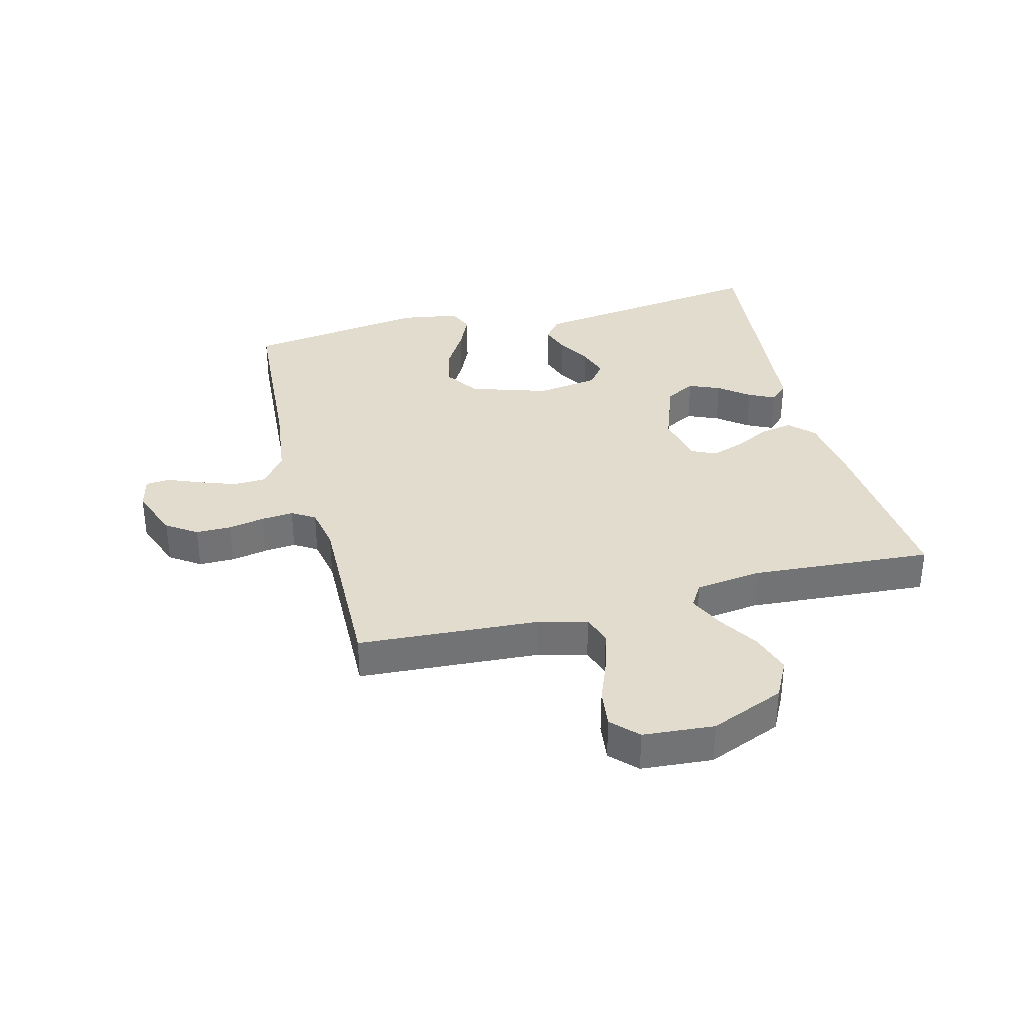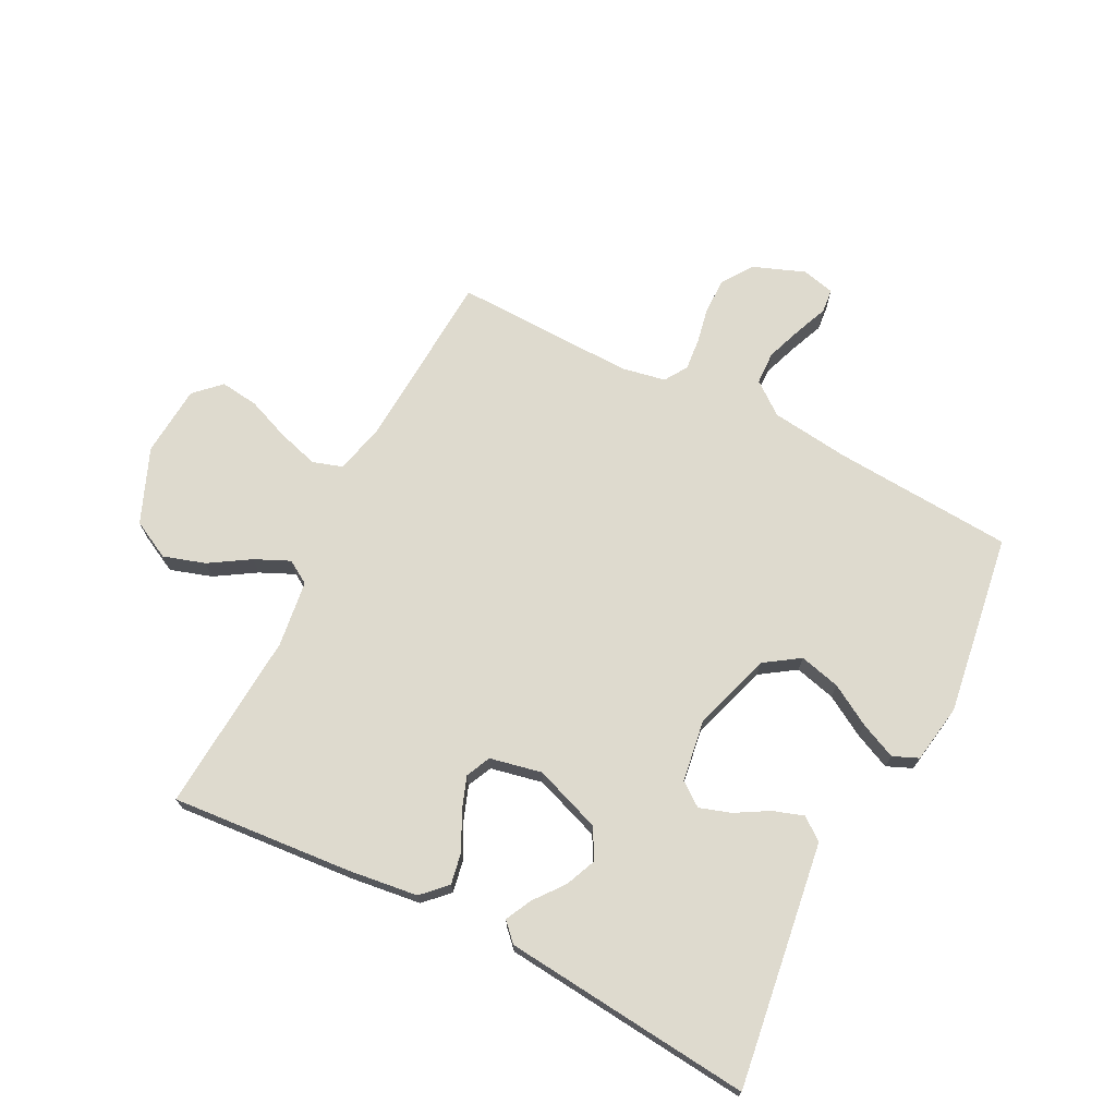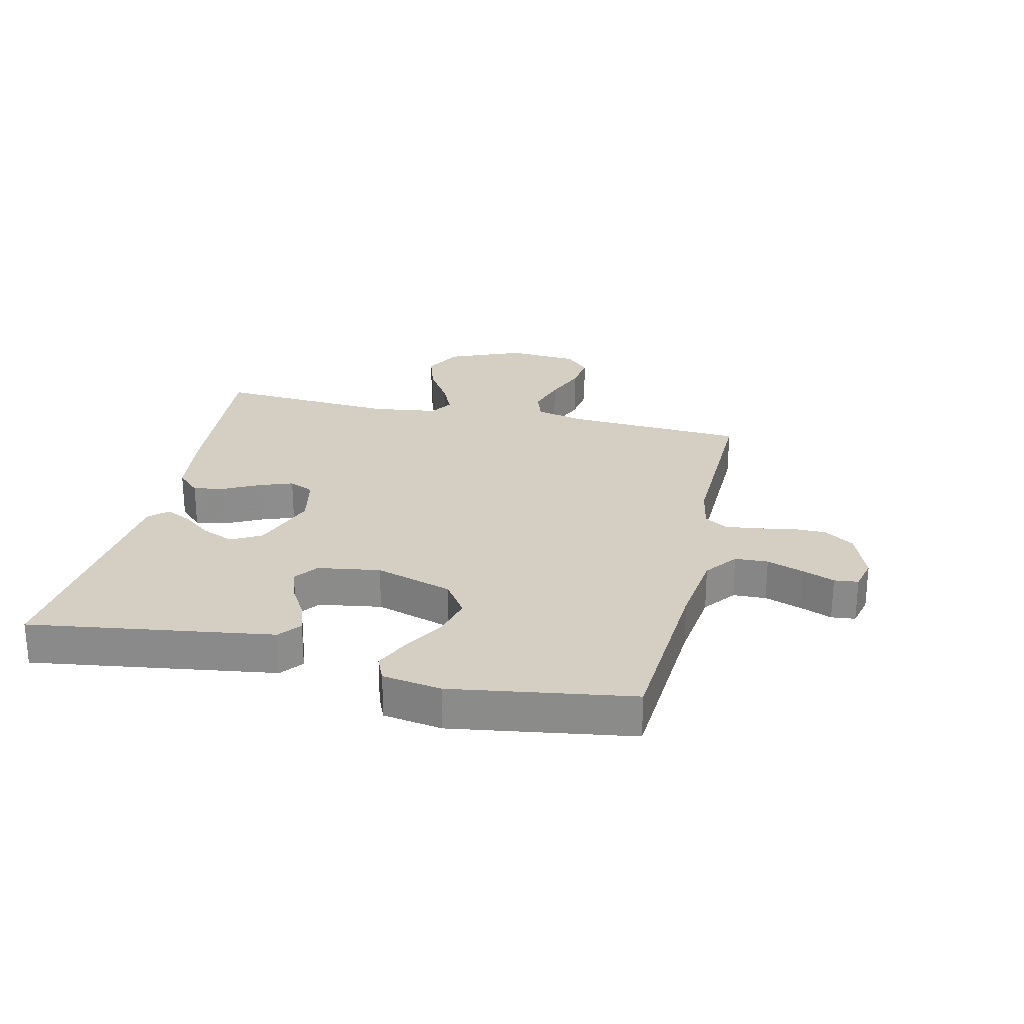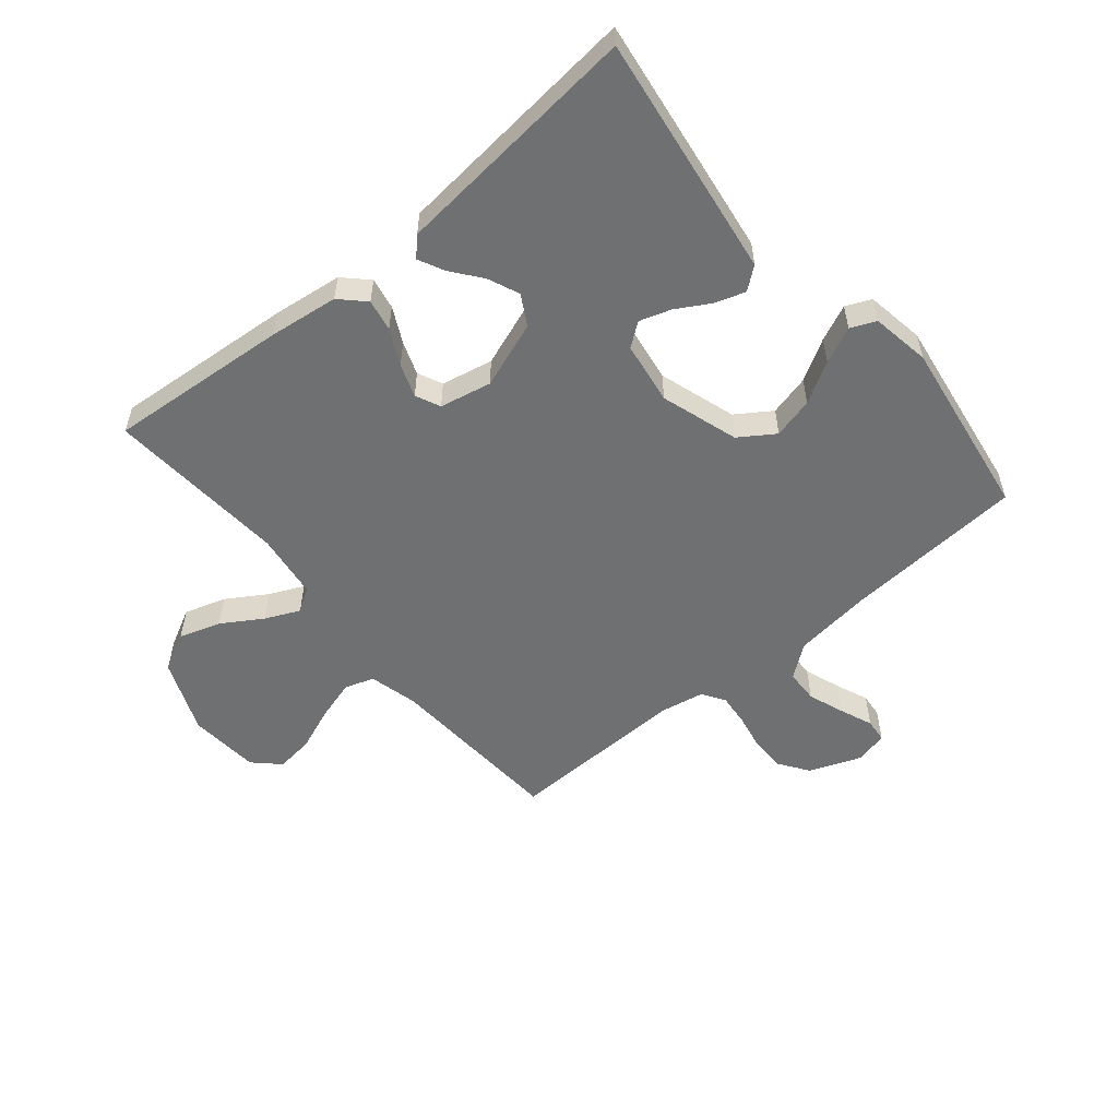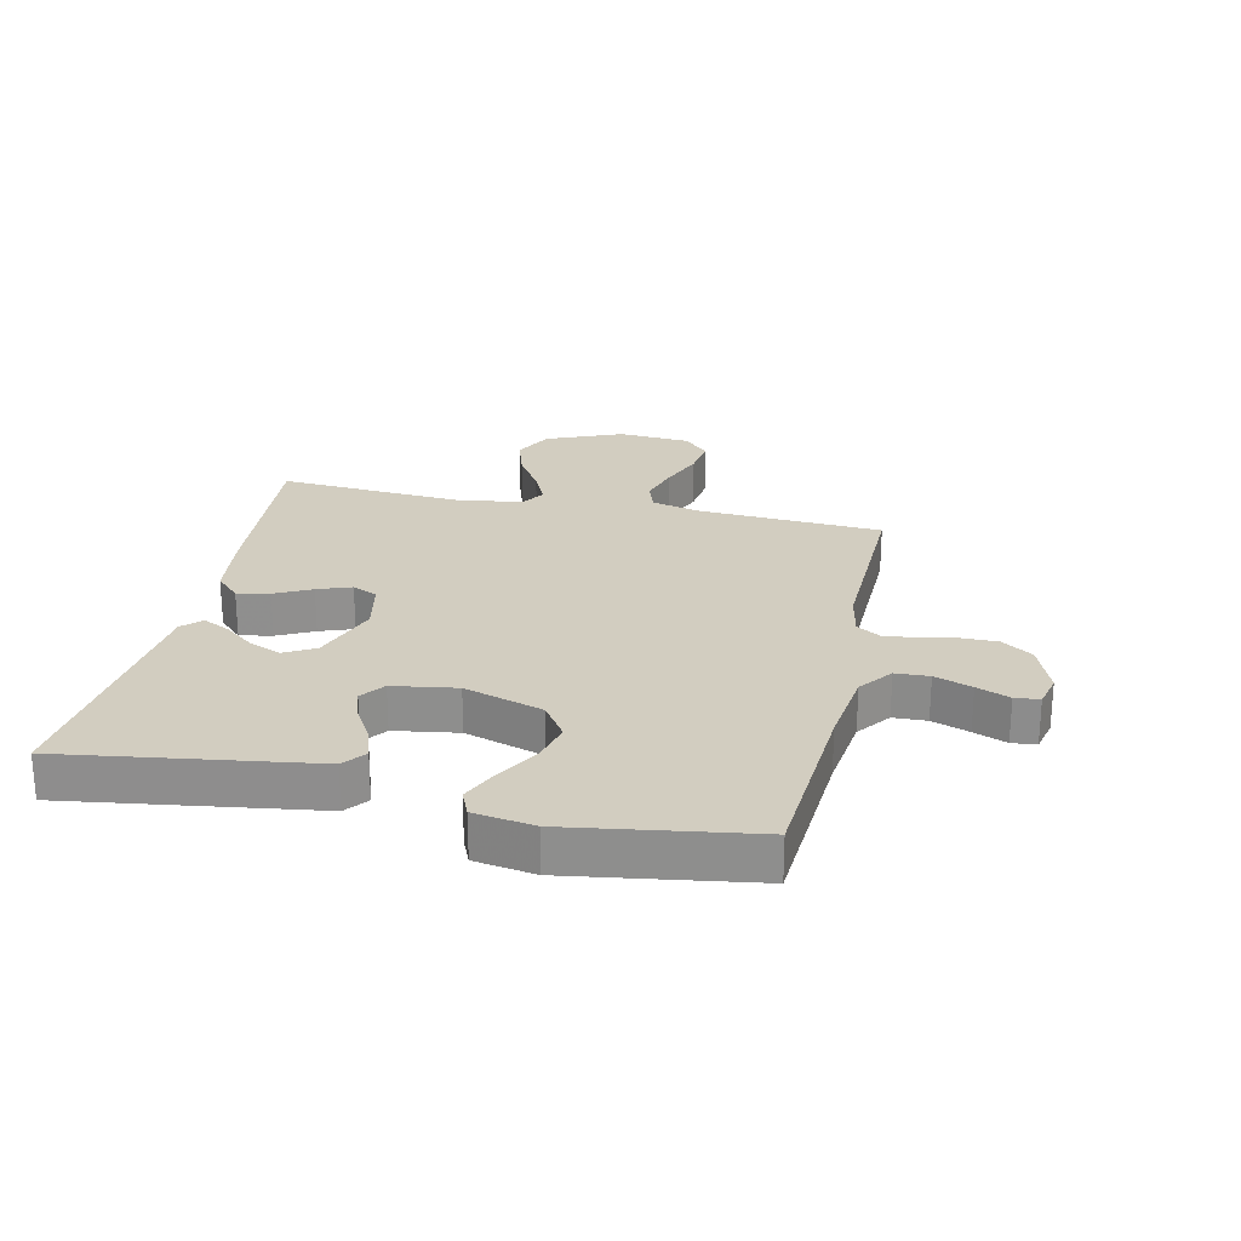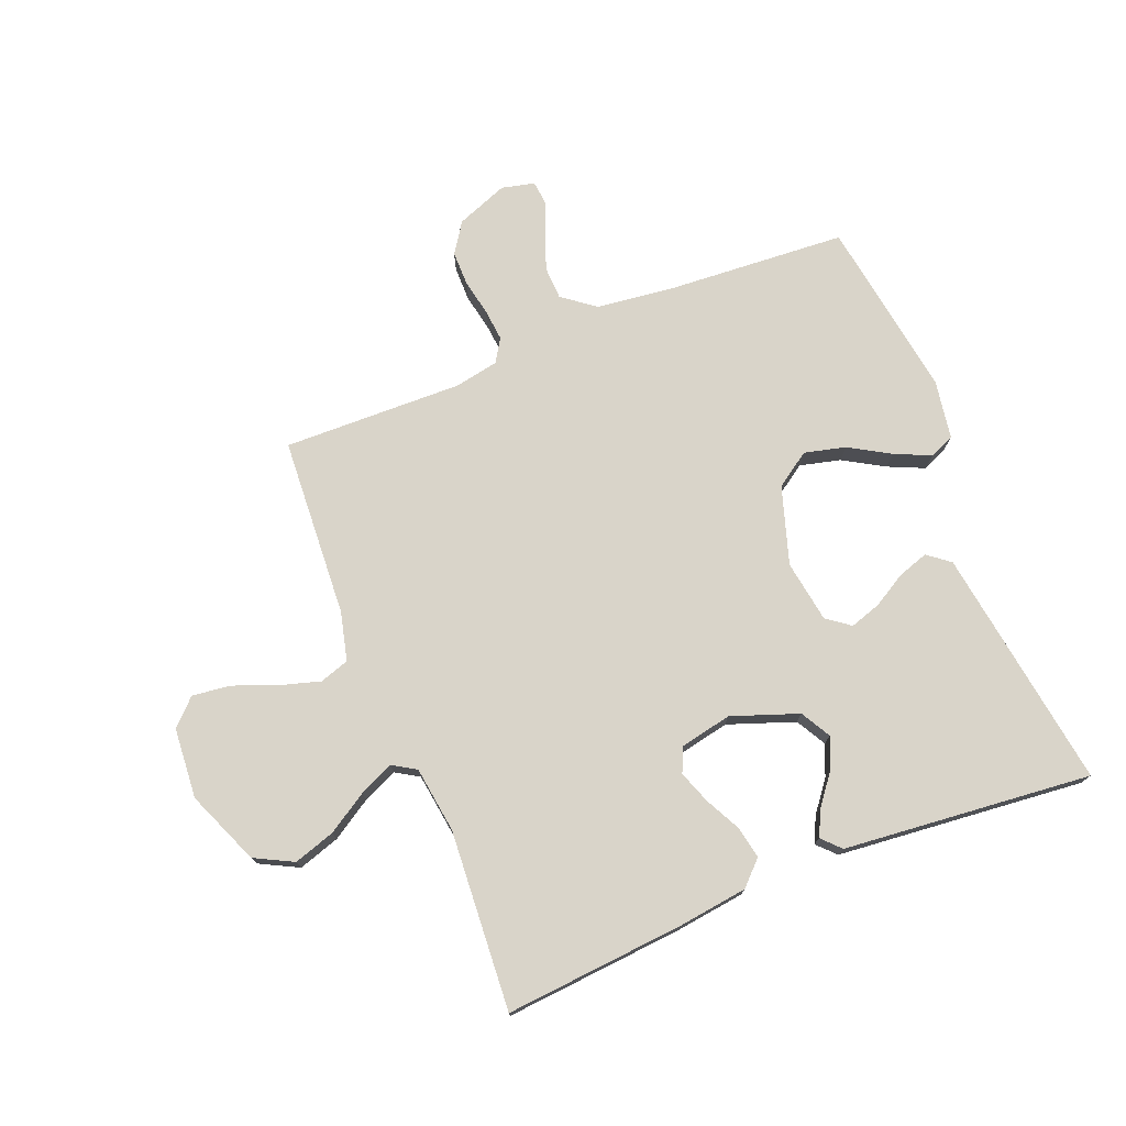
<metadata>
{"format":"obj","ext":"obj","renderer":"f3d","projection":"perspective","resolution":1024,"background":"white","views":[{"elev":34.7,"azim":75.7,"up":"+Y"},{"elev":71.2,"azim":-152.9,"up":"+Y"},{"elev":25.7,"azim":-77.1,"up":"+Y"},{"elev":-54.8,"azim":-140.1,"up":"+Y"},{"elev":24.7,"azim":-77.6,"up":"+Y"},{"elev":74.9,"azim":158.1,"up":"+Y"}]}
</metadata>
<code>
v 0.5 0.07 -0.5
v 0.2 0.07 -0.475
v 0.084 0.07 -0.46
v 0.045 0.07 -0.421
v 0.055 0.07 -0.368
v 0.085 0.07 -0.309
v 0.105 0.07 -0.254
v 0.086 0.07 -0.213
v 0 0.07 -0.195
v -0.111 0.07 -0.235
v -0.139 0.07 -0.285
v -0.117 0.07 -0.337
v -0.078 0.07 -0.387
v -0.057 0.07 -0.43
v -0.086 0.07 -0.46
v -0.2 0.07 -0.471
v -0.5 0.07 -0.5
v -0.457 0.07 -0.2
v -0.442 0.07 -0.096
v -0.405 0.07 -0.067
v -0.354 0.07 -0.084
v -0.299 0.07 -0.116
v -0.247 0.07 -0.133
v -0.208 0.07 -0.104
v -0.192 0.07 0
v -0.233 0.07 0.129
v -0.291 0.07 0.168
v -0.359 0.07 0.151
v -0.427 0.07 0.111
v -0.487 0.07 0.084
v -0.529 0.07 0.102
v -0.545 0.07 0.2
v -0.5 0.07 0.5
v -0.2 0.07 0.52
v -0.071 0.07 0.536
v -0.017 0.07 0.577
v -0.015 0.07 0.632
v -0.037 0.07 0.693
v -0.059 0.07 0.747
v -0.055 0.07 0.787
v 0 0.07 0.8
v 0.086 0.07 0.767
v 0.12 0.07 0.717
v 0.12 0.07 0.658
v 0.108 0.07 0.598
v 0.103 0.07 0.545
v 0.127 0.07 0.507
v 0.2 0.07 0.493
v 0.5 0.07 0.5
v 0.518 0.07 0.2
v 0.538 0.07 0.119
v 0.587 0.07 0.103
v 0.655 0.07 0.123
v 0.726 0.07 0.151
v 0.79 0.07 0.159
v 0.832 0.07 0.118
v 0.841 0.07 0
v 0.79 0.07 -0.123
v 0.726 0.07 -0.156
v 0.657 0.07 -0.134
v 0.59 0.07 -0.092
v 0.533 0.07 -0.066
v 0.494 0.07 -0.09
v 0.479 0.07 -0.2
v 0.5 0 -0.5
v 0.2 0 -0.475
v 0.084 0 -0.46
v 0.045 0 -0.421
v 0.055 0 -0.368
v 0.085 0 -0.309
v 0.105 0 -0.254
v 0.086 0 -0.213
v 0 0 -0.195
v -0.111 0 -0.235
v -0.139 0 -0.285
v -0.117 0 -0.337
v -0.078 0 -0.387
v -0.057 0 -0.43
v -0.086 0 -0.46
v -0.2 0 -0.471
v -0.5 0 -0.5
v -0.457 0 -0.2
v -0.442 0 -0.096
v -0.405 0 -0.067
v -0.354 0 -0.084
v -0.299 0 -0.116
v -0.247 0 -0.133
v -0.208 0 -0.104
v -0.192 0 0
v -0.233 0 0.129
v -0.291 0 0.168
v -0.359 0 0.151
v -0.427 0 0.111
v -0.487 0 0.084
v -0.529 0 0.102
v -0.545 0 0.2
v -0.5 0 0.5
v -0.2 0 0.52
v -0.071 0 0.536
v -0.017 0 0.577
v -0.015 0 0.632
v -0.037 0 0.693
v -0.059 0 0.747
v -0.055 0 0.787
v 0 0 0.8
v 0.086 0 0.767
v 0.12 0 0.717
v 0.12 0 0.658
v 0.108 0 0.598
v 0.103 0 0.545
v 0.127 0 0.507
v 0.2 0 0.493
v 0.5 0 0.5
v 0.518 0 0.2
v 0.538 0 0.119
v 0.587 0 0.103
v 0.655 0 0.123
v 0.726 0 0.151
v 0.79 0 0.159
v 0.832 0 0.118
v 0.841 0 0
v 0.79 0 -0.123
v 0.726 0 -0.156
v 0.657 0 -0.134
v 0.59 0 -0.092
v 0.533 0 -0.066
v 0.494 0 -0.09
v 0.479 0 -0.2
f 59 60 61
f 58 59 61
f 57 58 61
f 56 57 61
f 55 56 61
f 54 55 61
f 53 54 61
f 52 53 61 62
f 51 52 62 63
f 48 49 50
f 50 51 63
f 48 50 63
f 47 48 63
f 43 44 45
f 42 43 45
f 41 42 45
f 40 41 45
f 39 40 45
f 38 39 45
f 37 38 45 46
f 47 63 64
f 46 47 64
f 37 46 64
f 36 37 64
f 32 33 34
f 31 32 34
f 30 31 34
f 29 30 34
f 28 29 34
f 27 28 34 35
f 20 21 22
f 19 20 22
f 18 19 22
f 17 18 22
f 16 17 22
f 15 16 22
f 14 15 22
f 13 14 22
f 12 13 22
f 11 12 22 23
f 10 11 23 24
f 4 5 6
f 3 4 6
f 2 3 6
f 1 2 6
f 64 1 6
f 64 6 7
f 35 36 64
f 27 35 64
f 26 27 64
f 25 26 64
f 9 10 24 25
f 8 9 25 64
f 7 8 64
f 125 124 123
f 125 123 122
f 125 122 121
f 125 121 120
f 125 120 119
f 125 119 118
f 125 118 117
f 126 125 117 116
f 127 126 116 115
f 114 113 112
f 127 115 114
f 127 114 112
f 127 112 111
f 109 108 107
f 109 107 106
f 109 106 105
f 109 105 104
f 109 104 103
f 109 103 102
f 110 109 102 101
f 128 127 111
f 128 111 110
f 128 110 101
f 128 101 100
f 98 97 96
f 98 96 95
f 98 95 94
f 98 94 93
f 98 93 92
f 99 98 92 91
f 86 85 84
f 86 84 83
f 86 83 82
f 86 82 81
f 86 81 80
f 86 80 79
f 86 79 78
f 86 78 77
f 86 77 76
f 87 86 76 75
f 88 87 75 74
f 70 69 68
f 70 68 67
f 70 67 66
f 70 66 65
f 70 65 128
f 71 70 128
f 128 100 99
f 128 99 91
f 128 91 90
f 128 90 89
f 89 88 74 73
f 128 89 73 72
f 128 72 71
f 1 65 66 2
f 2 66 67 3
f 3 67 68 4
f 4 68 69 5
f 5 69 70 6
f 6 70 71 7
f 7 71 72 8
f 8 72 73 9
f 9 73 74 10
f 10 74 75 11
f 11 75 76 12
f 12 76 77 13
f 13 77 78 14
f 14 78 79 15
f 15 79 80 16
f 16 80 81 17
f 17 81 82 18
f 18 82 83 19
f 19 83 84 20
f 20 84 85 21
f 21 85 86 22
f 22 86 87 23
f 23 87 88 24
f 24 88 89 25
f 25 89 90 26
f 26 90 91 27
f 27 91 92 28
f 28 92 93 29
f 29 93 94 30
f 30 94 95 31
f 31 95 96 32
f 32 96 97 33
f 33 97 98 34
f 34 98 99 35
f 35 99 100 36
f 36 100 101 37
f 37 101 102 38
f 38 102 103 39
f 39 103 104 40
f 40 104 105 41
f 41 105 106 42
f 42 106 107 43
f 43 107 108 44
f 44 108 109 45
f 45 109 110 46
f 46 110 111 47
f 47 111 112 48
f 48 112 113 49
f 49 113 114 50
f 50 114 115 51
f 51 115 116 52
f 52 116 117 53
f 53 117 118 54
f 54 118 119 55
f 55 119 120 56
f 56 120 121 57
f 57 121 122 58
f 58 122 123 59
f 59 123 124 60
f 60 124 125 61
f 61 125 126 62
f 62 126 127 63
f 63 127 128 64
f 64 128 65 1

</code>
